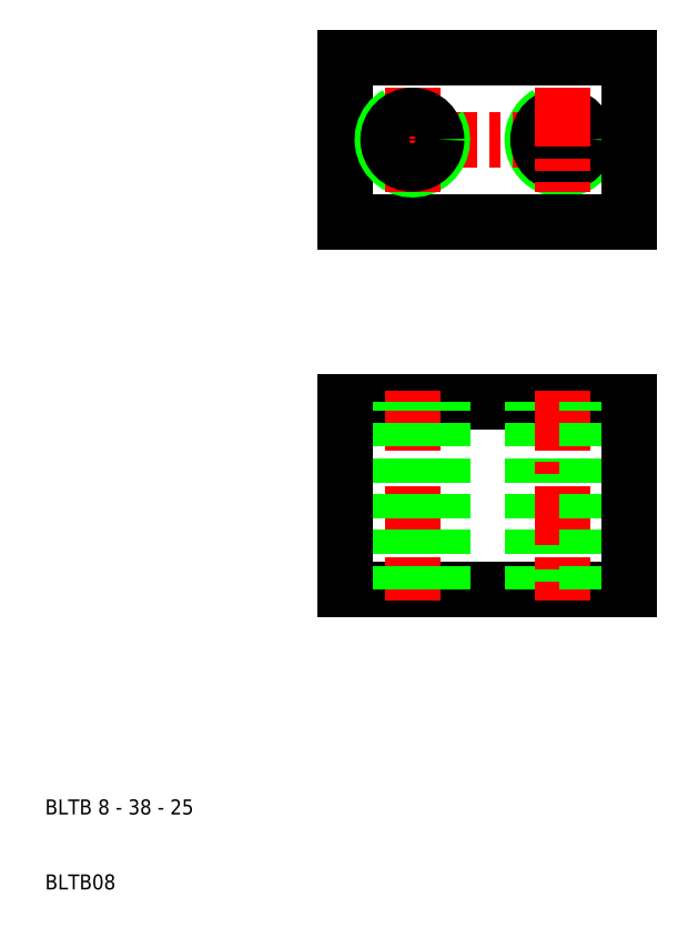
<metadata>
{"format":"dxf","ext":"dxf","renderer":"ezdxf+matplotlib","layout":"modelspace","background":"white","min_lineweight":24,"dpi":150}
</metadata>
<code>
0
SECTION
2
ENTITIES
0
ARC
8
0
10
79
20
110
30
0
40
4
50
120
51
30
0
LINE
8
CENTER
10
47
20
110
30
0
11
91
21
110
31
0
0
LINE
8
0
10
50
20
99
30
0
11
88
21
99
31
0
0
LINE
8
0
10
50
20
121
30
0
11
88
21
121
31
0
0
CIRCLE
8
0
10
79
20
110
30
0
40
3.233
0
LINE
8
0
10
50
20
75
30
0
11
88
21
75
31
0
0
LINE
8
0
10
50
20
50
30
0
11
88
21
50
31
0
0
LINE
8
CENTER
10
59
20
76.5
30
0
11
59
21
48.5
31
0
0
LINE
8
0
10
75.77
20
50
30
0
11
75.77
21
75
31
0
0
LINE
8
0
10
62.23
20
50
30
0
11
62.23
21
75
31
0
0
LINE
8
0
10
55.77
20
50
30
0
11
55.77
21
75
31
0
0
LINE
8
0
10
75
20
50
30
0
11
75
21
75
31
0
0
LINE
8
0
10
63
20
50
30
0
11
63
21
75
31
0
0
LINE
8
0
10
55
20
50
30
0
11
55
21
75
31
0
0
LINE
8
0
10
50
20
50
30
0
11
50
21
75
31
0
0
TEXT
8
0
10
10
20
10
30
0
40
2
1
BLTB08
0
TEXT
8
0
10
10
20
20
30
0
40
2
1
BLTB 8 - 38 - 25
0
LINE
8
0
10
50
20
99
30
0
11
50
21
121
31
0
0
ARC
8
0
10
59
20
110
30
0
40
4
50
120
51
30
0
LINE
8
CENTER
10
59
20
117
30
0
11
59
21
103
31
0
0
CIRCLE
8
0
10
59
20
110
30
0
40
3.233
0
LINE
8
CENTER
10
79
20
76.5
30
0
11
79
21
48.5
31
0
0
LINE
8
0
10
82.23
20
50
30
0
11
82.23
21
75
31
0
0
LINE
8
0
10
83
20
50
30
0
11
83
21
75
31
0
0
LINE
8
0
10
88
20
75
30
0
11
88
21
50
31
0
0
LINE
8
0
10
88
20
121
30
0
11
88
21
99
31
0
0
LINE
8
CENTER
10
79
20
117
30
0
11
79
21
103
31
0
0
ENDSEC
0
EOF

</code>
